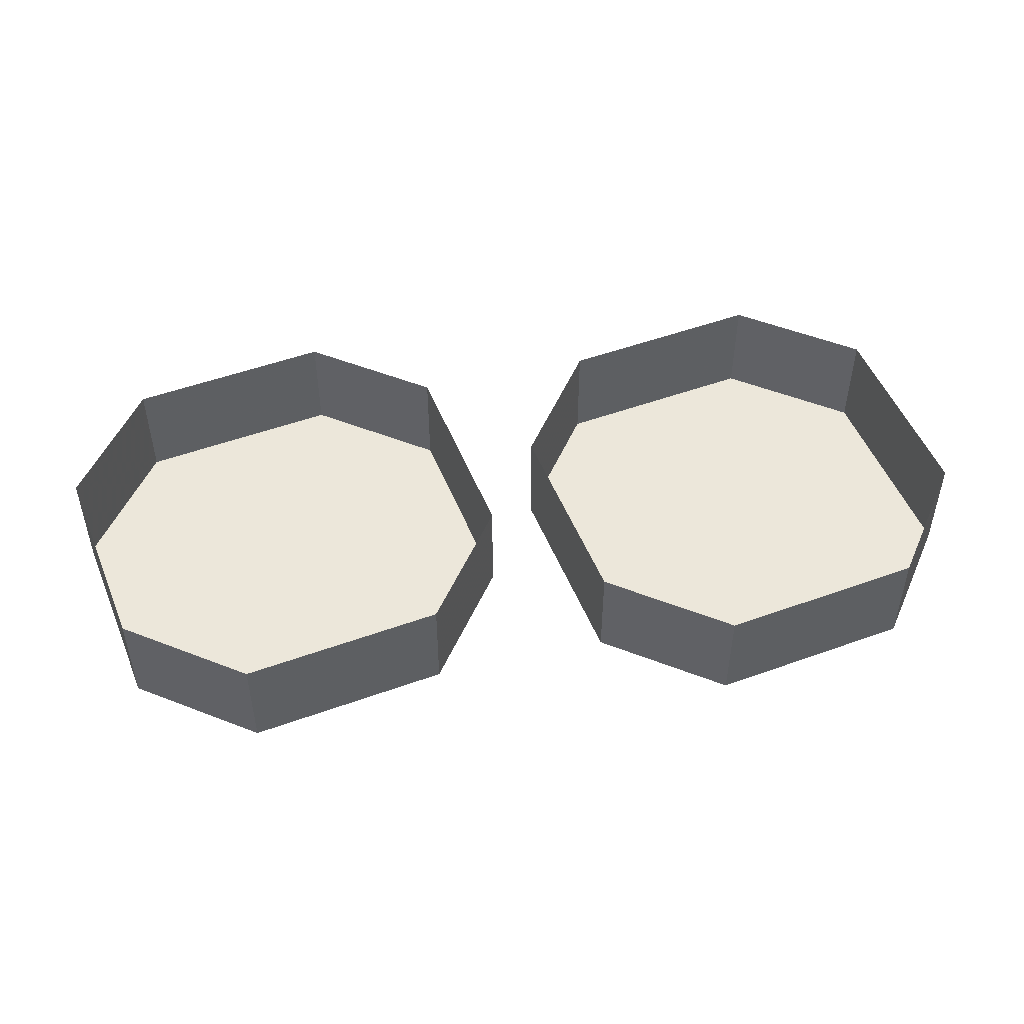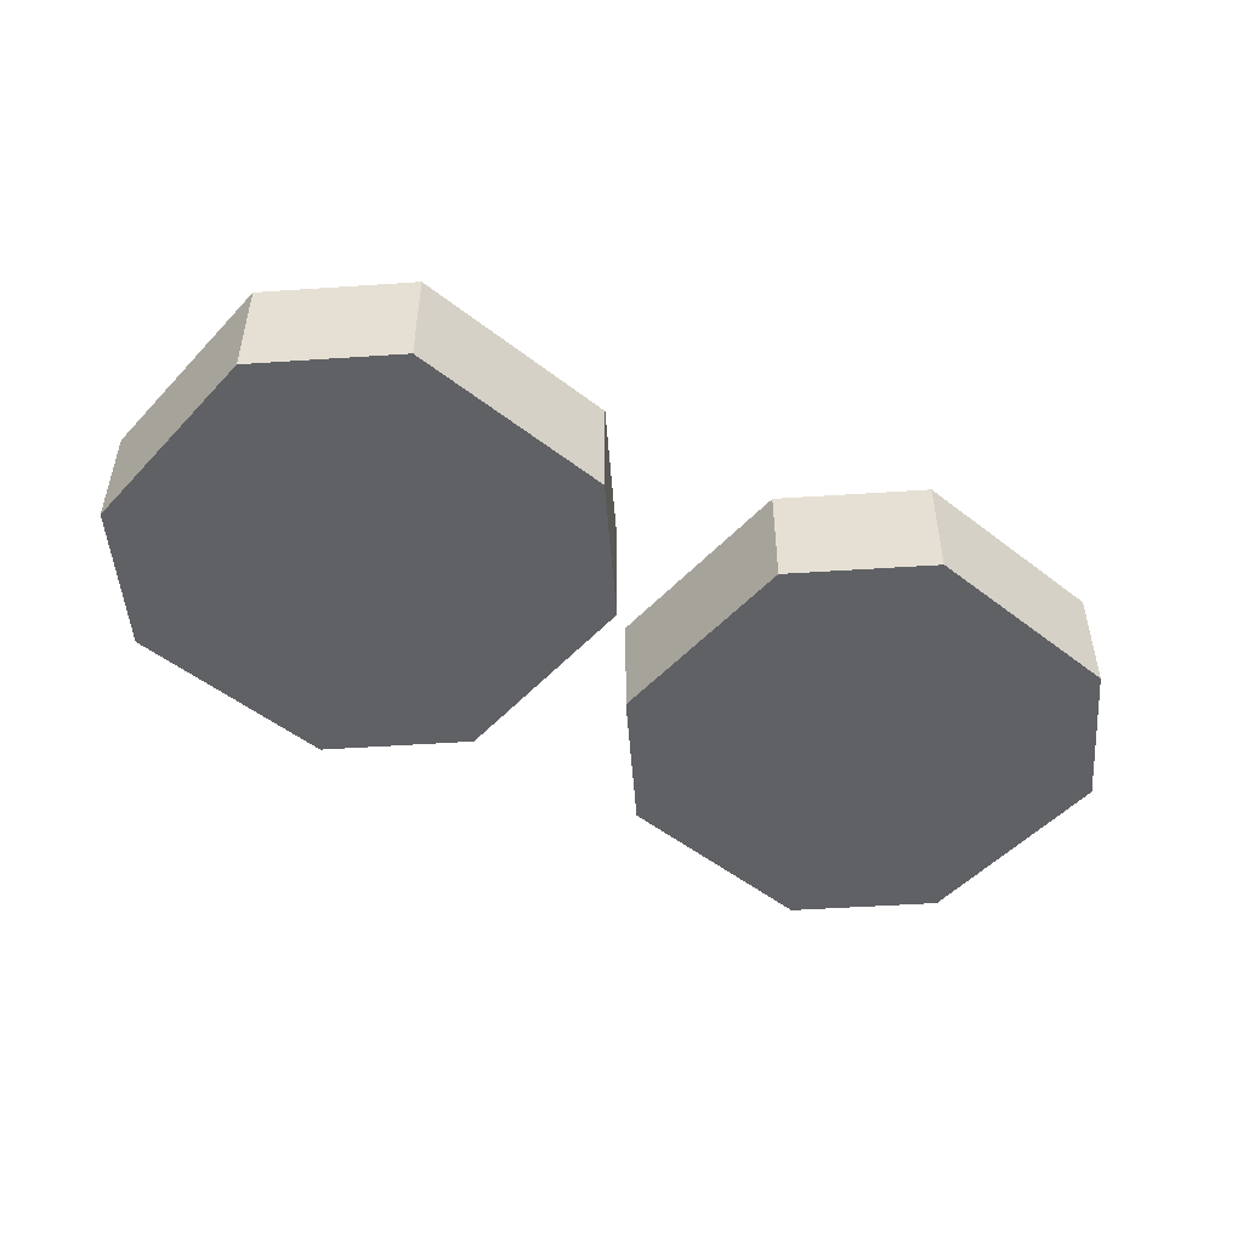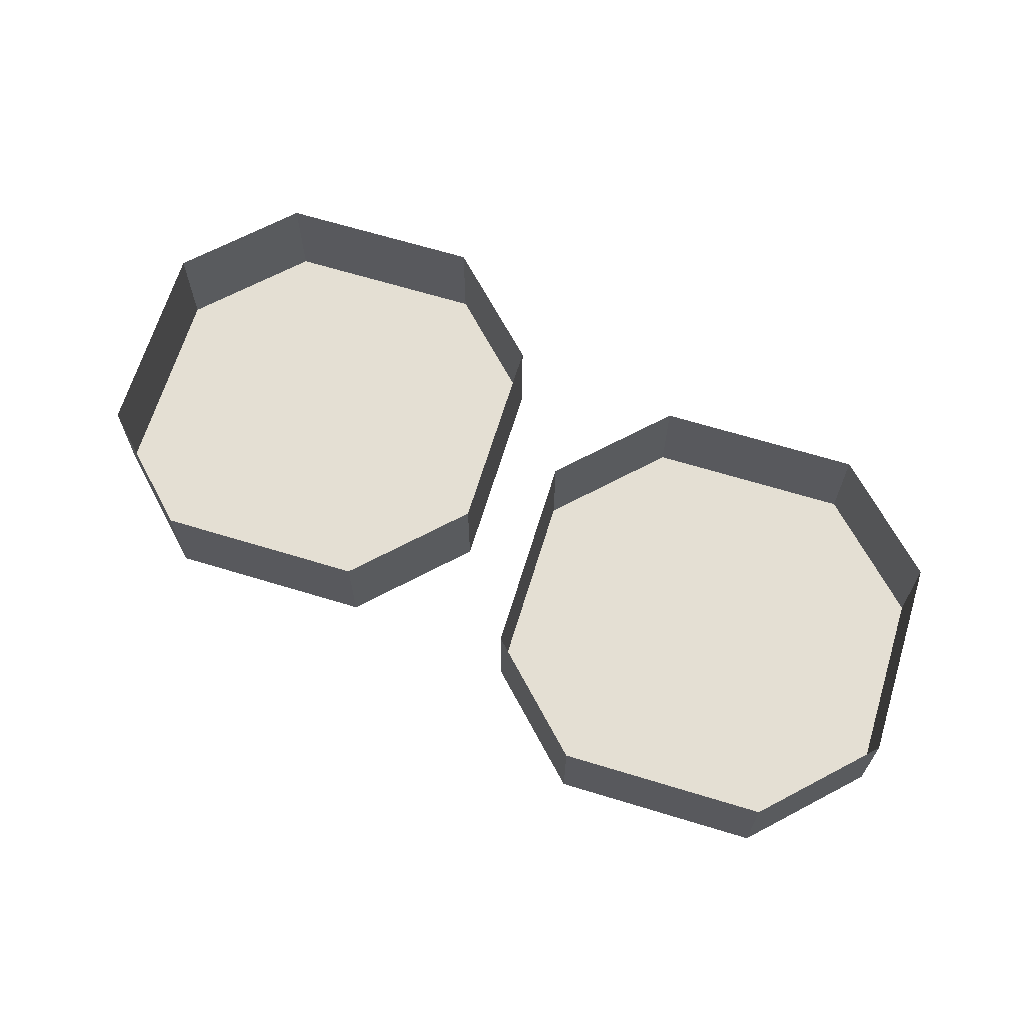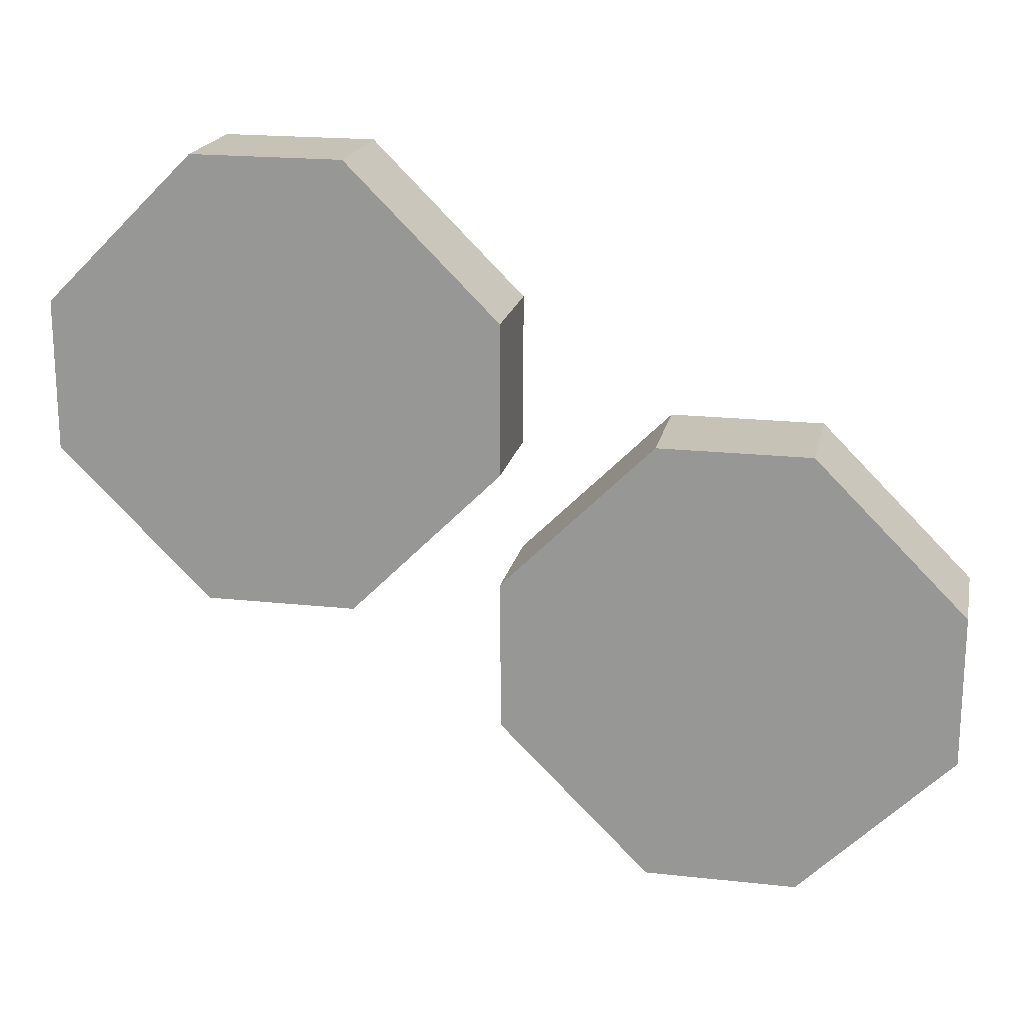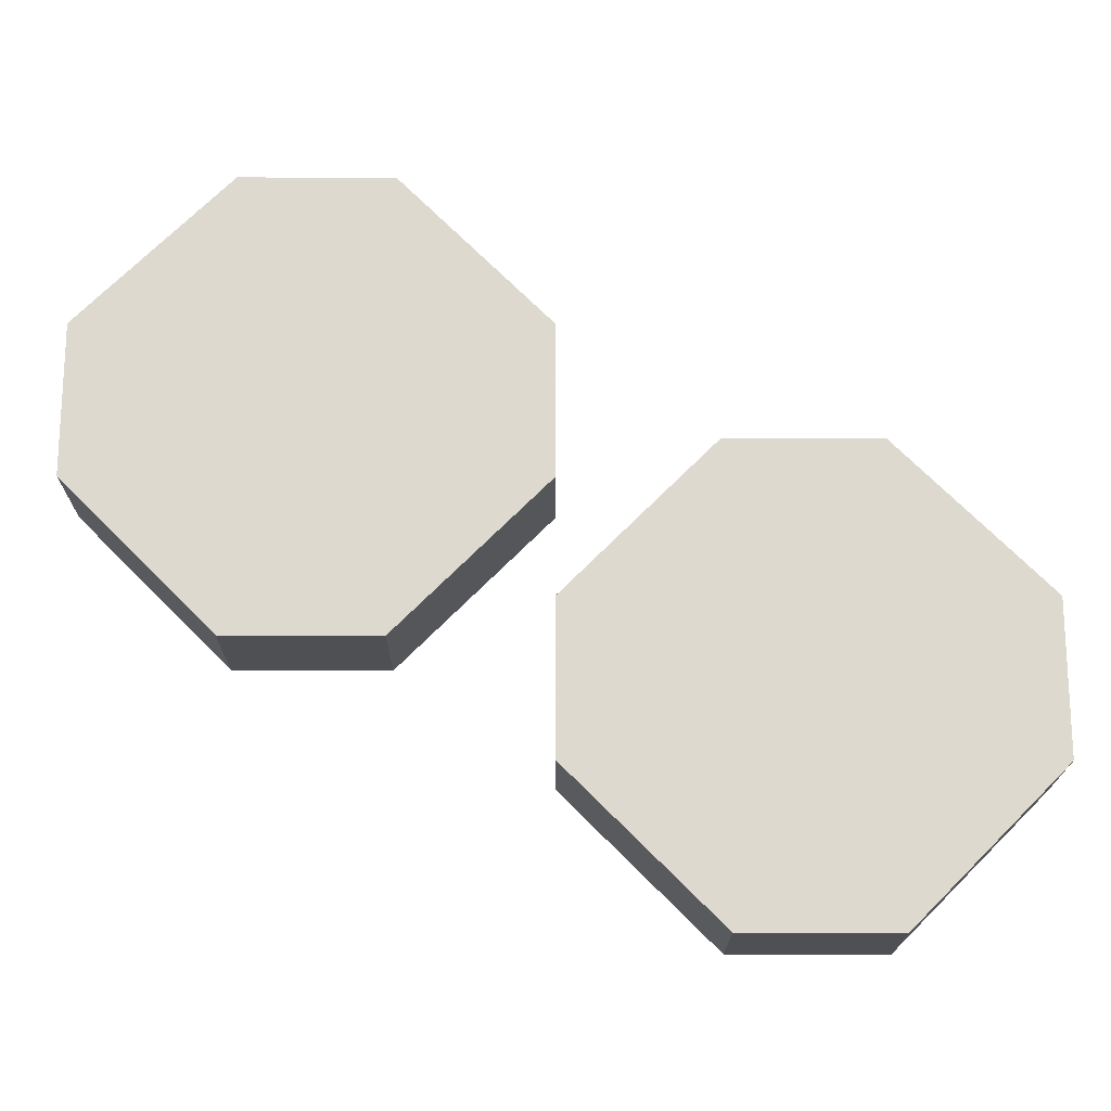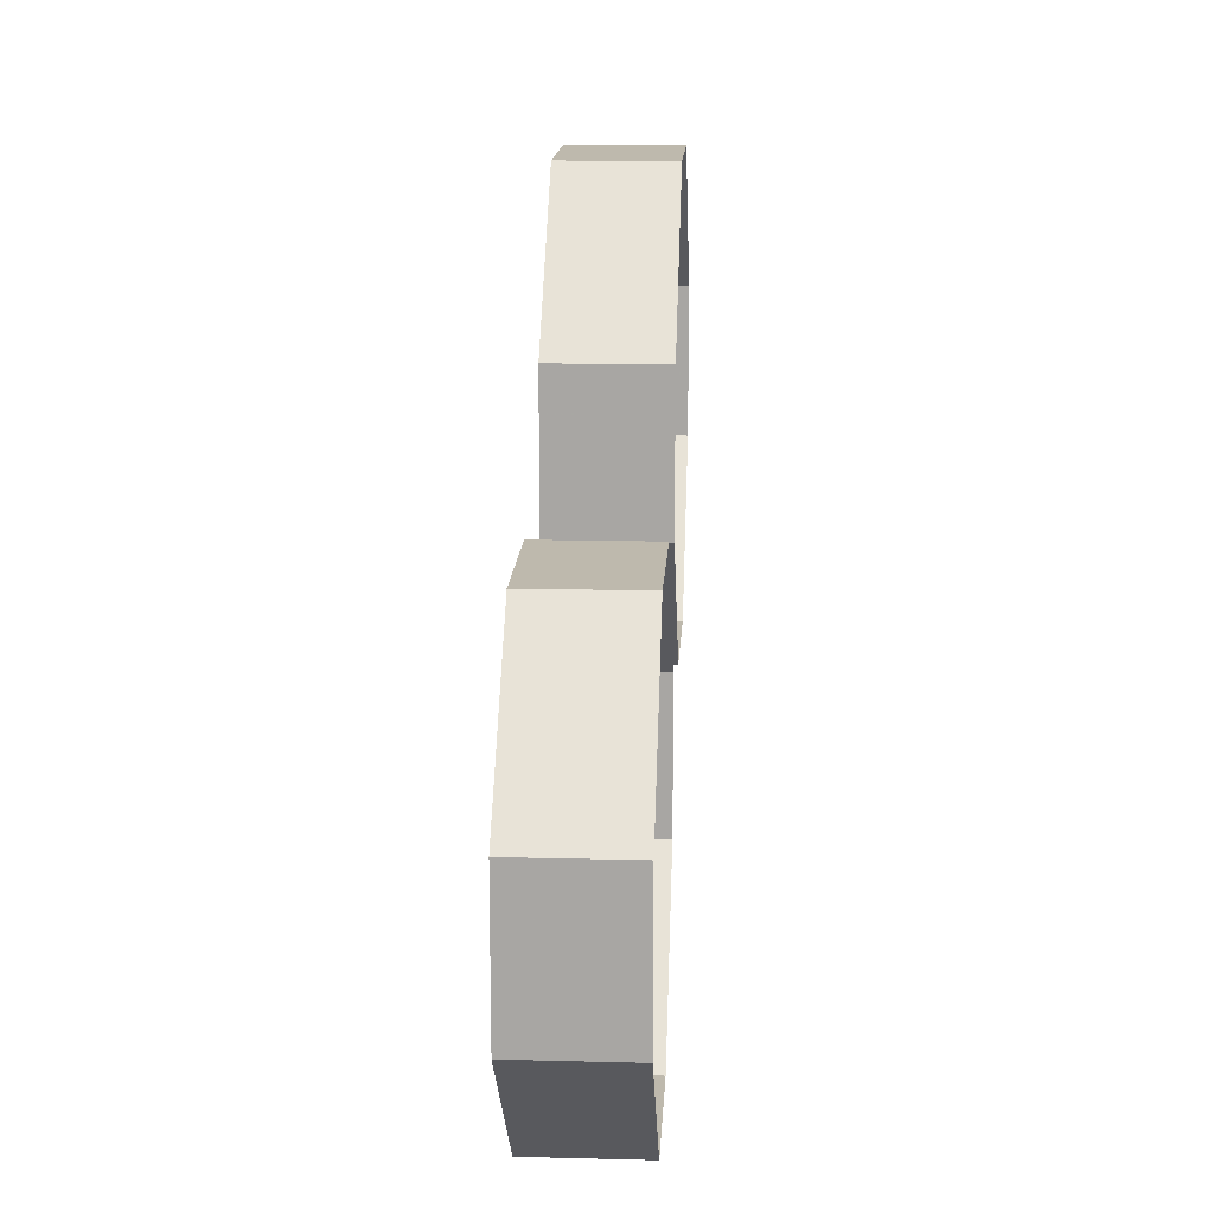
<metadata>
{"format":"obj","ext":"obj","renderer":"f3d","projection":"perspective","resolution":1024,"background":"white","views":[{"elev":50.3,"azim":23.3,"up":"+Y"},{"elev":-49.6,"azim":4.2,"up":"+Y"},{"elev":66.4,"azim":62.0,"up":"+Y"},{"elev":19.3,"azim":11.7,"up":"+Z"},{"elev":-18.6,"azim":-0.2,"up":"+Z"},{"elev":15.1,"azim":93.1,"up":"+Z"}]}
</metadata>
<code>
o item/coins/2
v -1 -3 -9
v 3 -3 -13
v 3 0 -13
v -1 0 -9
v -5 -3 -9
v -9 -3 -13
v 3 -3 -17
v 3 0 -17
v -5 0 -9
v -9 0 -13
v -9 -3 -17
v -5 -3 -21
v -1 -3 -21
v -1 0 -21
v -5 0 -21
v -9 0 -17
v -13 -3 -2
v -9 -3 -6
v -9 0 -6
v -13 0 -2
v -17 -3 -2
v -21 -3 -6
v -9 -3 -10
v -9 0 -10
v -17 0 -2
v -21 0 -6
v -21 -3 -10
v -17 -3 -14
v -13 -3 -14
v -13 0 -14
v -17 0 -14
v -21 0 -10
f 1 2 3
f 1 3 4
f 1 4 5
f 1 5 6
f 1 6 2
f 2 6 7
f 2 7 8
f 2 8 3
f 5 4 9
f 5 9 6
f 6 9 10
f 6 10 11
f 6 11 12
f 6 12 13
f 6 13 7
f 7 13 14
f 7 14 8
f 13 12 15
f 13 15 14
f 12 11 16
f 12 16 15
f 17 18 19
f 17 19 20
f 17 20 21
f 17 21 22
f 17 22 18
f 18 22 23
f 18 23 24
f 18 24 19
f 21 20 25
f 21 25 22
f 22 25 26
f 22 26 27
f 22 27 28
f 22 28 29
f 22 29 23
f 23 29 30
f 23 30 24
f 29 28 31
f 29 31 30
f 28 27 32
f 28 32 31
f 11 10 16
f 27 26 32

</code>
